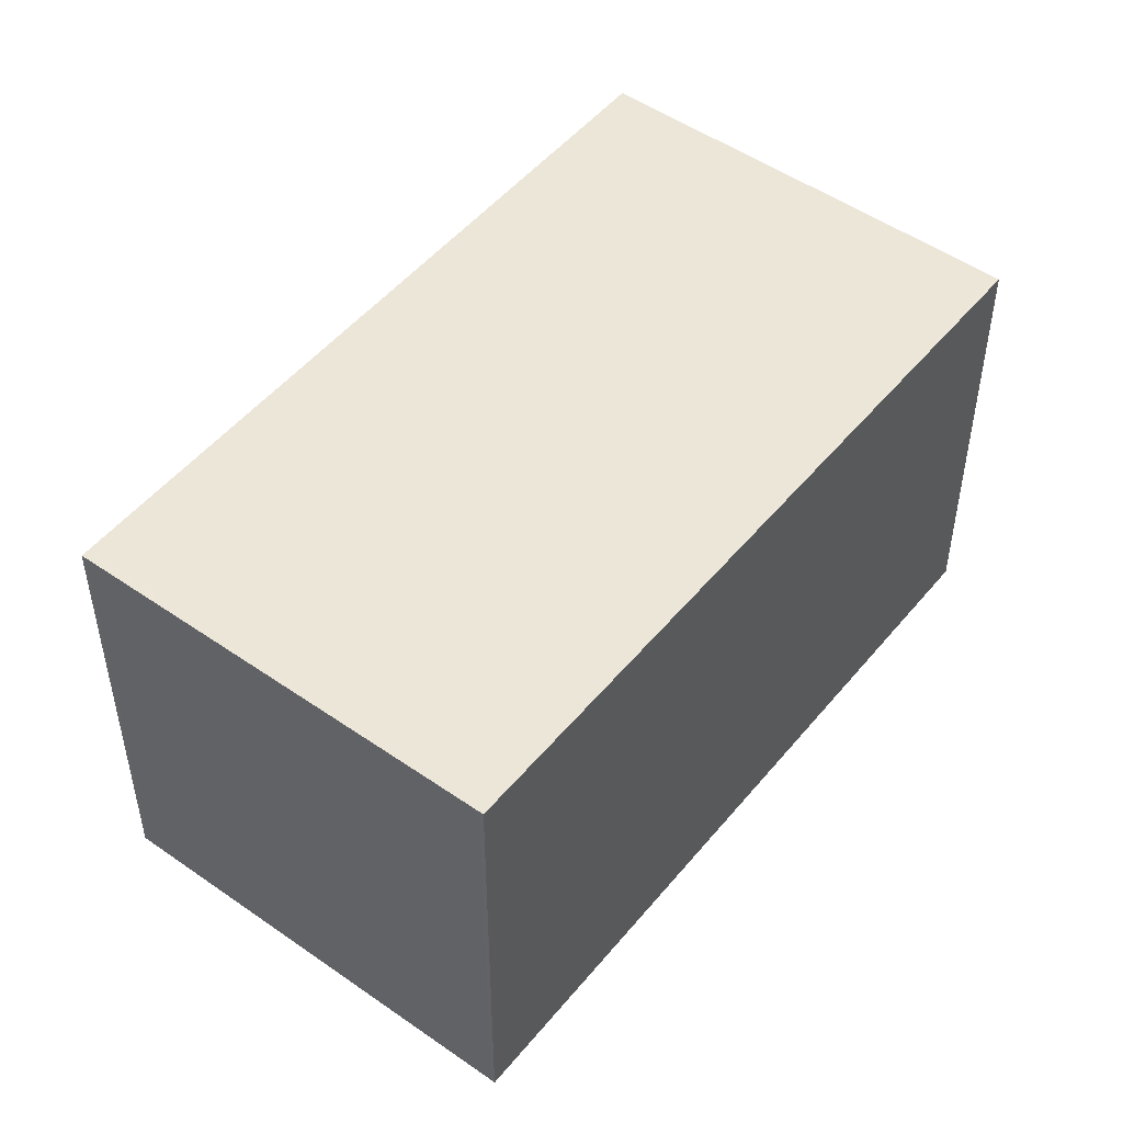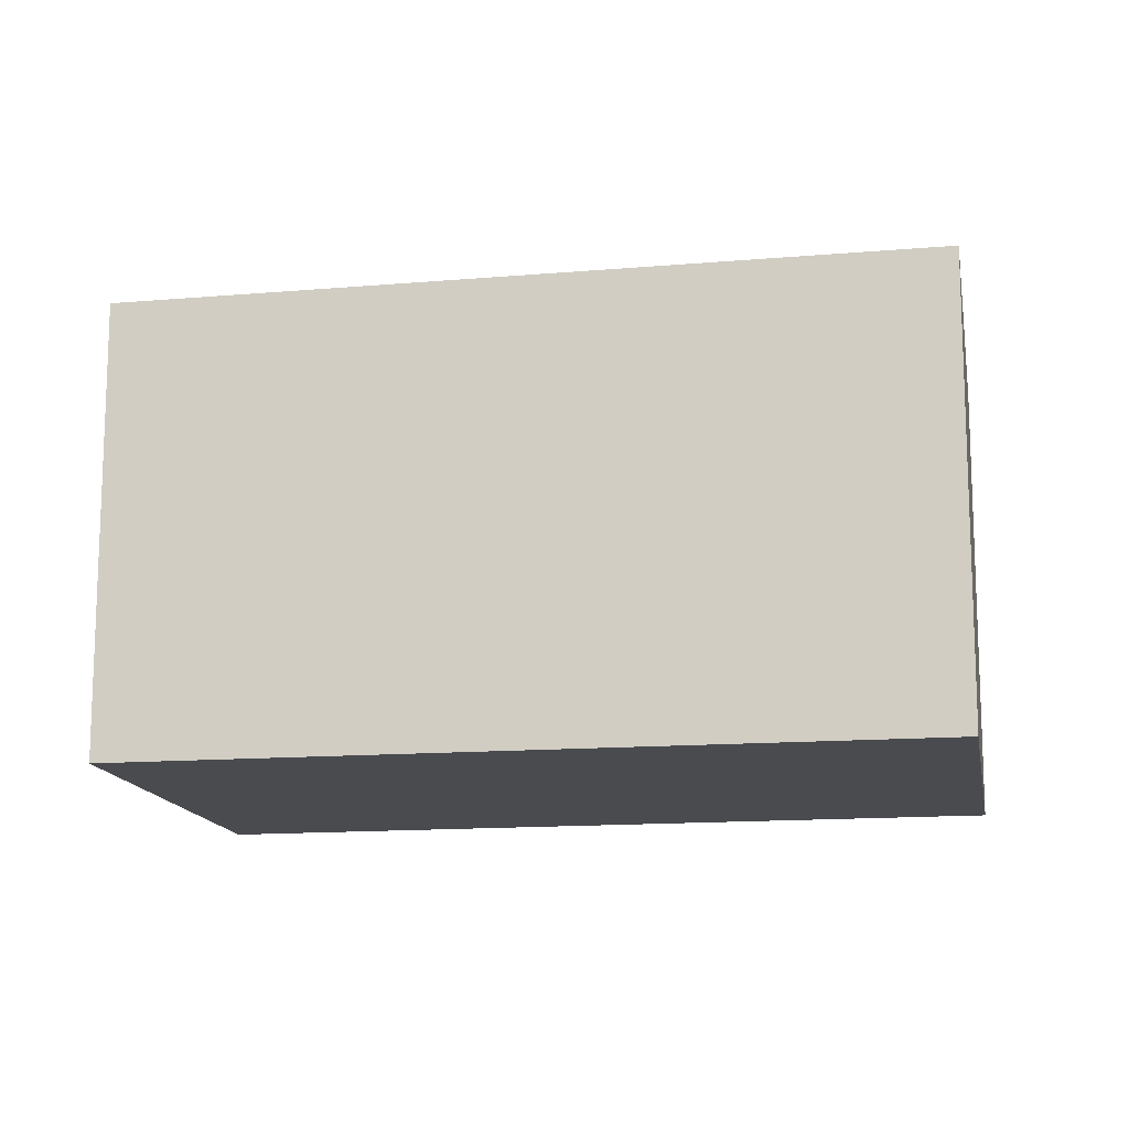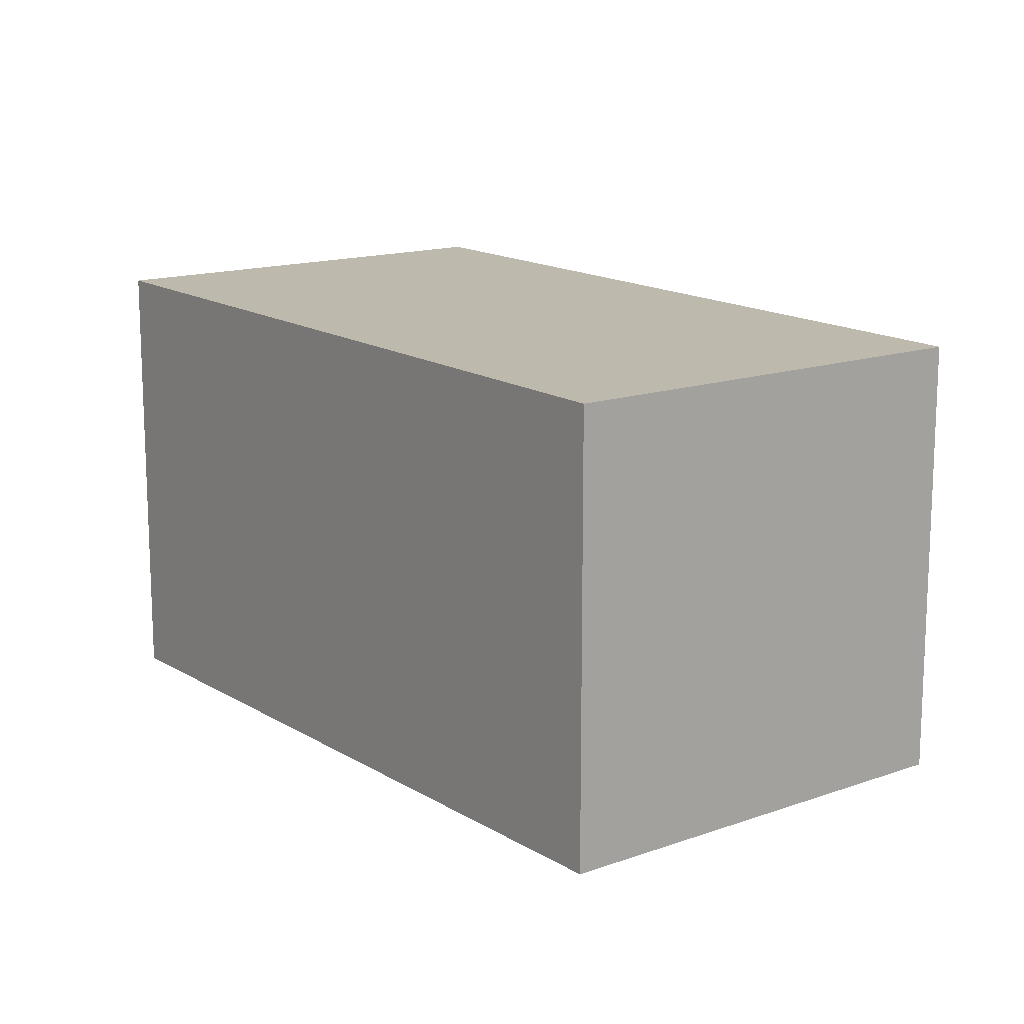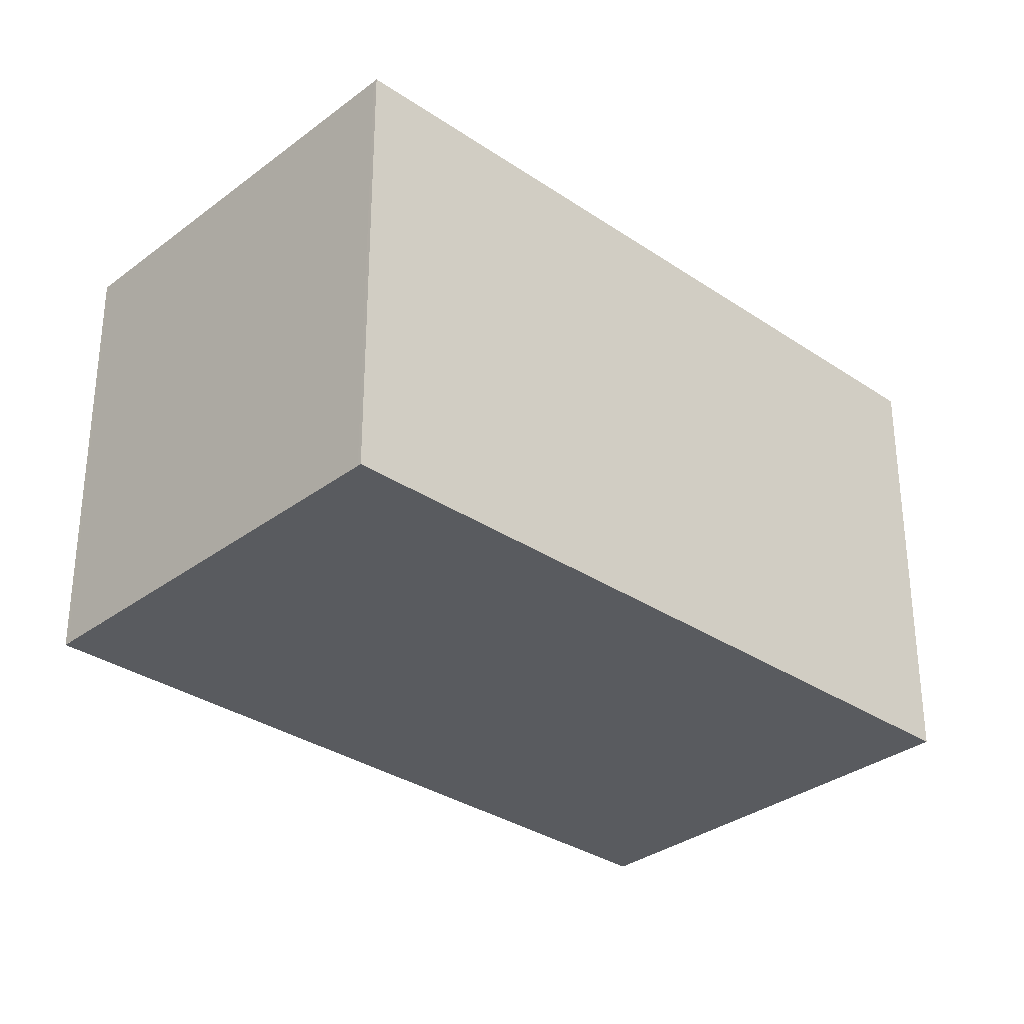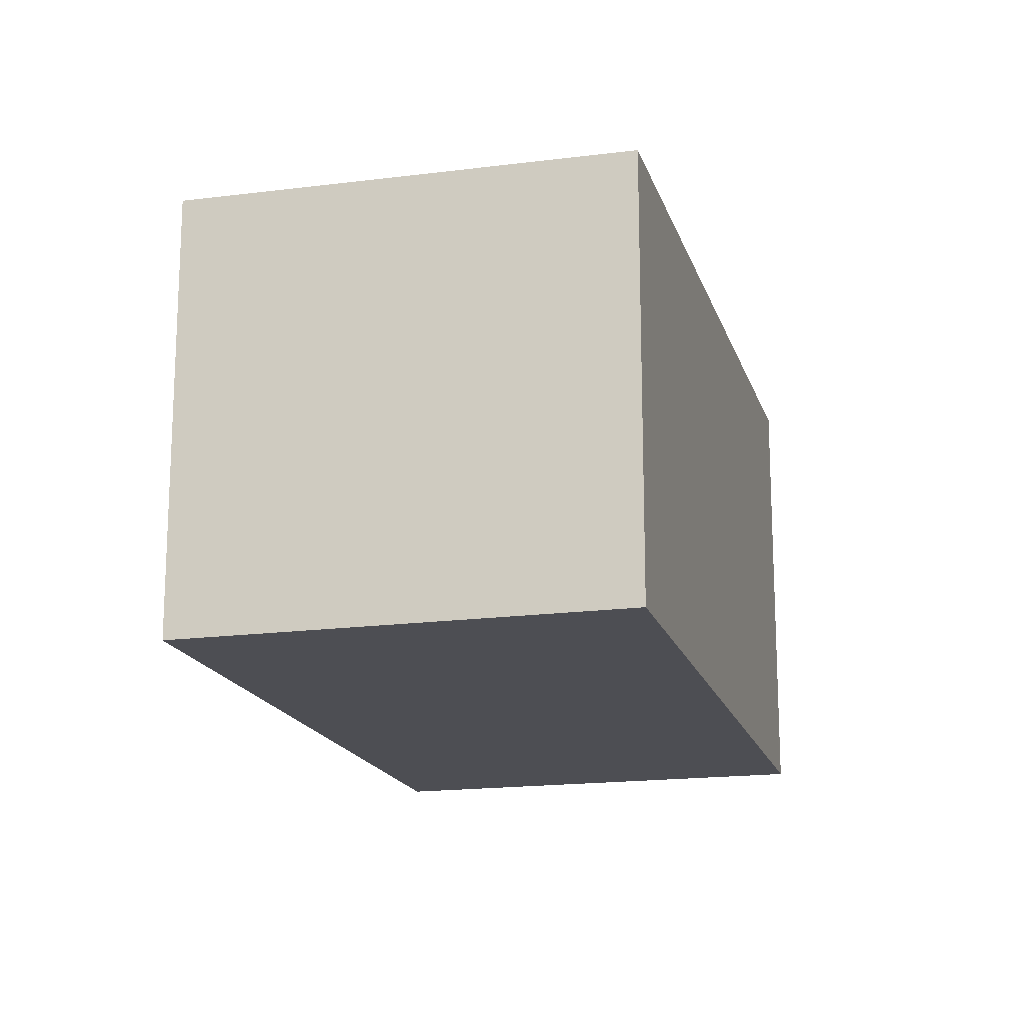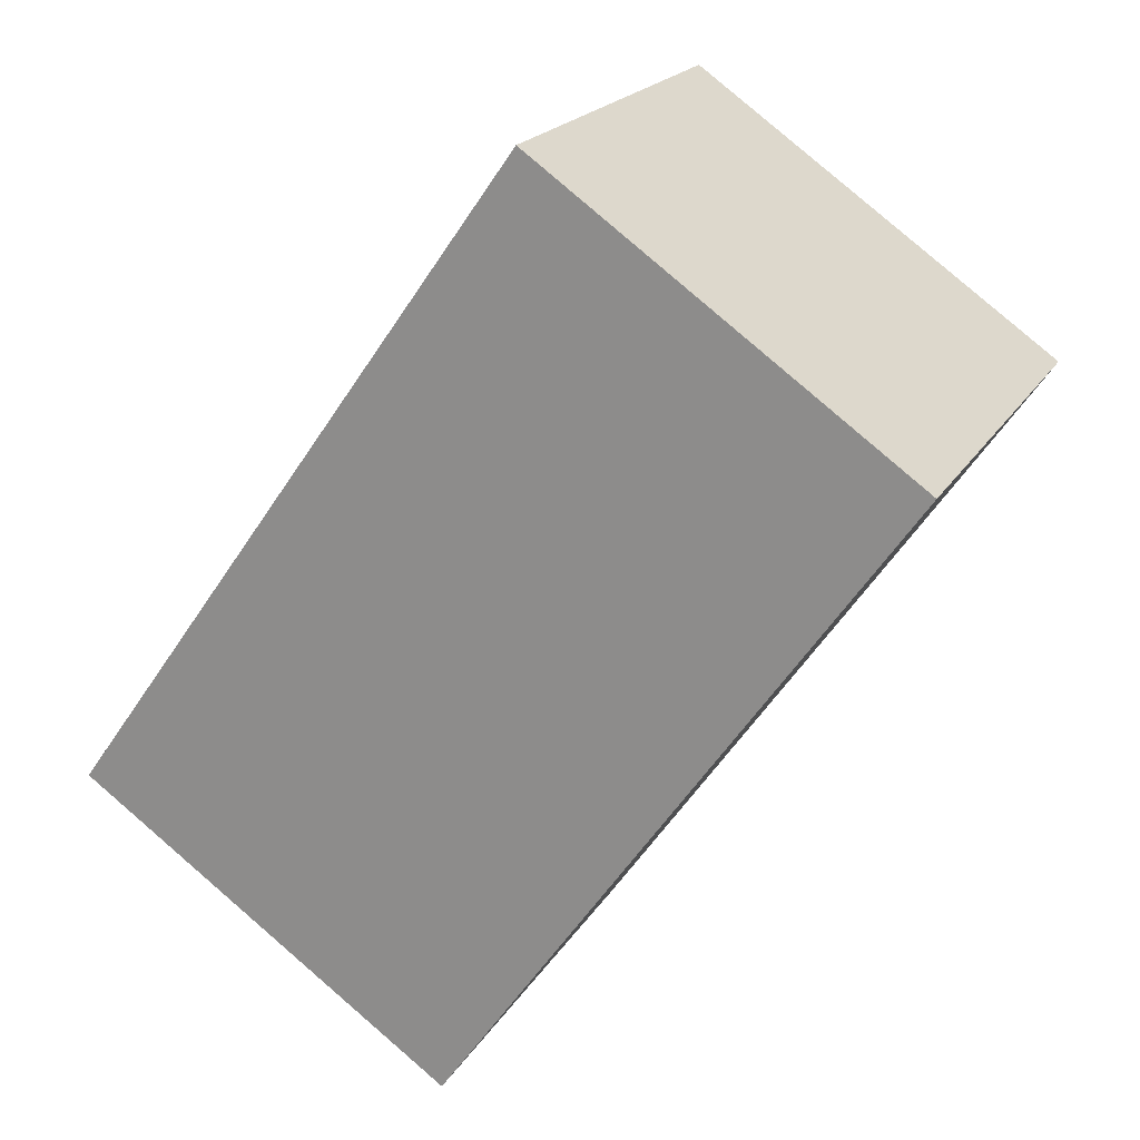
<metadata>
{"format":"obj","ext":"obj","renderer":"f3d","projection":"perspective","resolution":1024,"background":"white","views":[{"elev":50.3,"azim":-107.2,"up":"+Z"},{"elev":-14.2,"azim":135.0,"up":"+Z"},{"elev":15.0,"azim":-2.9,"up":"+Z"},{"elev":-32.1,"azim":-98.3,"up":"+Z"},{"elev":-17.3,"azim":50.0,"up":"+Z"},{"elev":20.0,"azim":-157.6,"up":"+Y"}]}
</metadata>
<code>
v -2122 -1997 2.18
v -2124 -1993 2.208
v -2122 -1992 2.191
v -2120 -1995 2.163
v -2122 -1992 2.191
v -2124 -1993 2.208
v -2122 -1992 2.191
v -2120 -1995 2.163
v -2122 -1992 2.192
v -2121 -1997 2.18
v -2124 -1993 2.208
v -2124 -1993 2.208
v -2121 -1996 2.176
v -2120 -1995 2.163
v -2120 -1995 2.163
v -2124 -1993 2.208
v -2122 -1997 2.18
v -2122 -1997 -4.441e-16
v -2124 -1993 0
v -2124 -1993 2.208
v -2124 -1993 2.208
v -2124 -1993 0
v -2124 -1993 0
v -2122 -1992 2.191
v -2122 -1992 2.191
v -2122 -1992 0
v -2122 -1992 4.441e-16
v -2120 -1995 2.163
v -2120 -1995 2.163
v -2120 -1995 0
v -2120 -1995 0
v -2120 -1995 2.163
v -2122 -1992 2.191
v -2122 -1992 4.441e-16
v -2120 -1995 0
v -2124 -1993 2.208
v -2124 -1993 2.208
v -2124 -1993 0
v -2124 -1993 0
v -2121 -1996 2.176
v -2120 -1995 2.163
v -2120 -1995 0
v -2121 -1996 4.441e-16
v -2122 -1992 2.191
v -2122 -1992 2.192
v -2122 -1992 0
v -2122 -1992 0
v -2122 -1997 2.18
v -2121 -1997 2.18
v -2121 -1997 0
v -2122 -1997 -4.441e-16
v -2122 -1992 2.192
v -2124 -1993 2.208
v -2124 -1993 0
v -2122 -1992 0
v -2121 -1997 2.18
v -2121 -1996 2.176
v -2121 -1996 4.441e-16
v -2121 -1997 0
v -2120 -1995 2.163
v -2120 -1995 2.163
v -2120 -1995 0
v -2120 -1995 0
v -2122 -1997 0
v -2124 -1993 0
v -2122 -1992 0
v -2120 -1995 0
f 12 9 7 11
f 14 8 13
f 15 4 8 14
f 9 3 5 7
f 10 1 6 11
f 11 6 2 12
f 13 10 11 7 14
f 14 7 5 15
f 17 18 19 16
f 21 22 23 20
f 25 26 27 24
f 29 30 31 28
f 33 34 35 32
f 37 38 39 36
f 41 42 43 40
f 45 46 47 44
f 49 50 51 48
f 53 54 55 52
f 57 58 59 56
f 61 62 63 60
f 65 66 67 64

</code>
